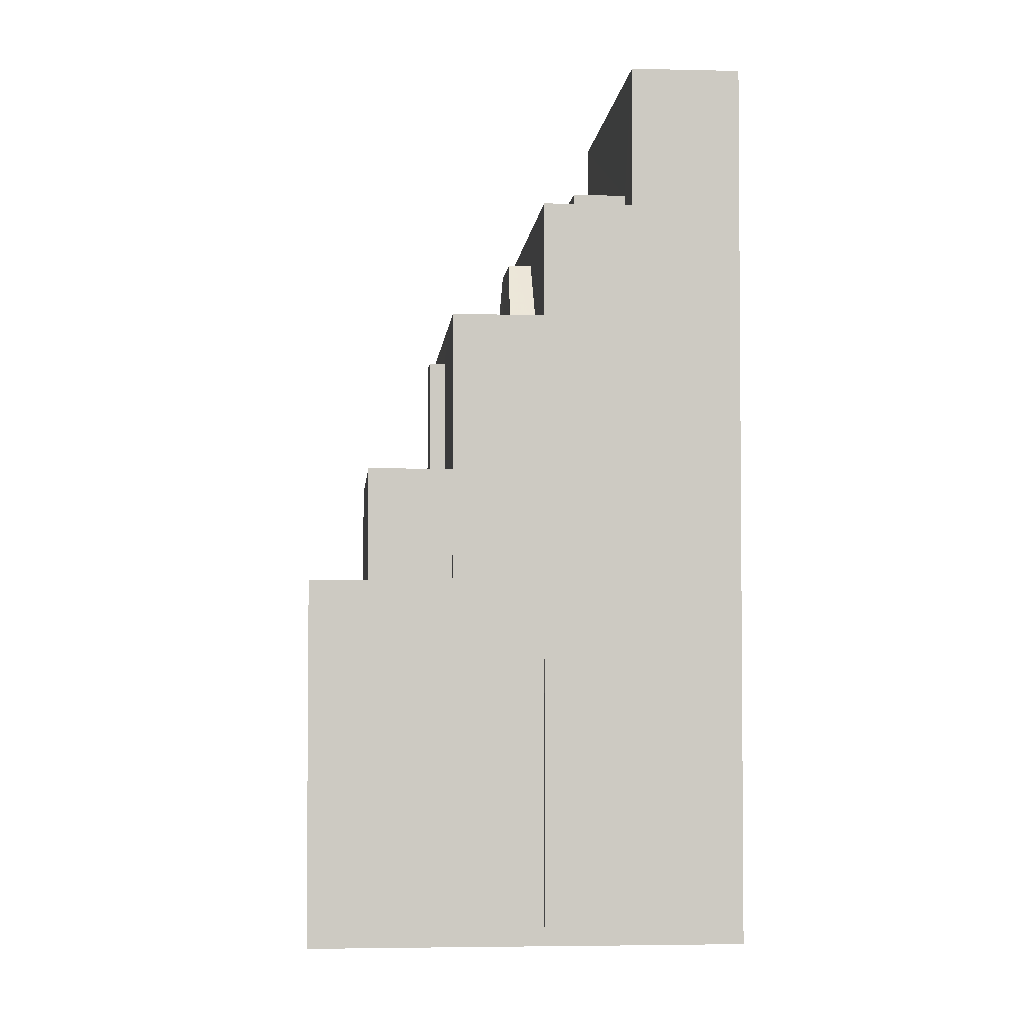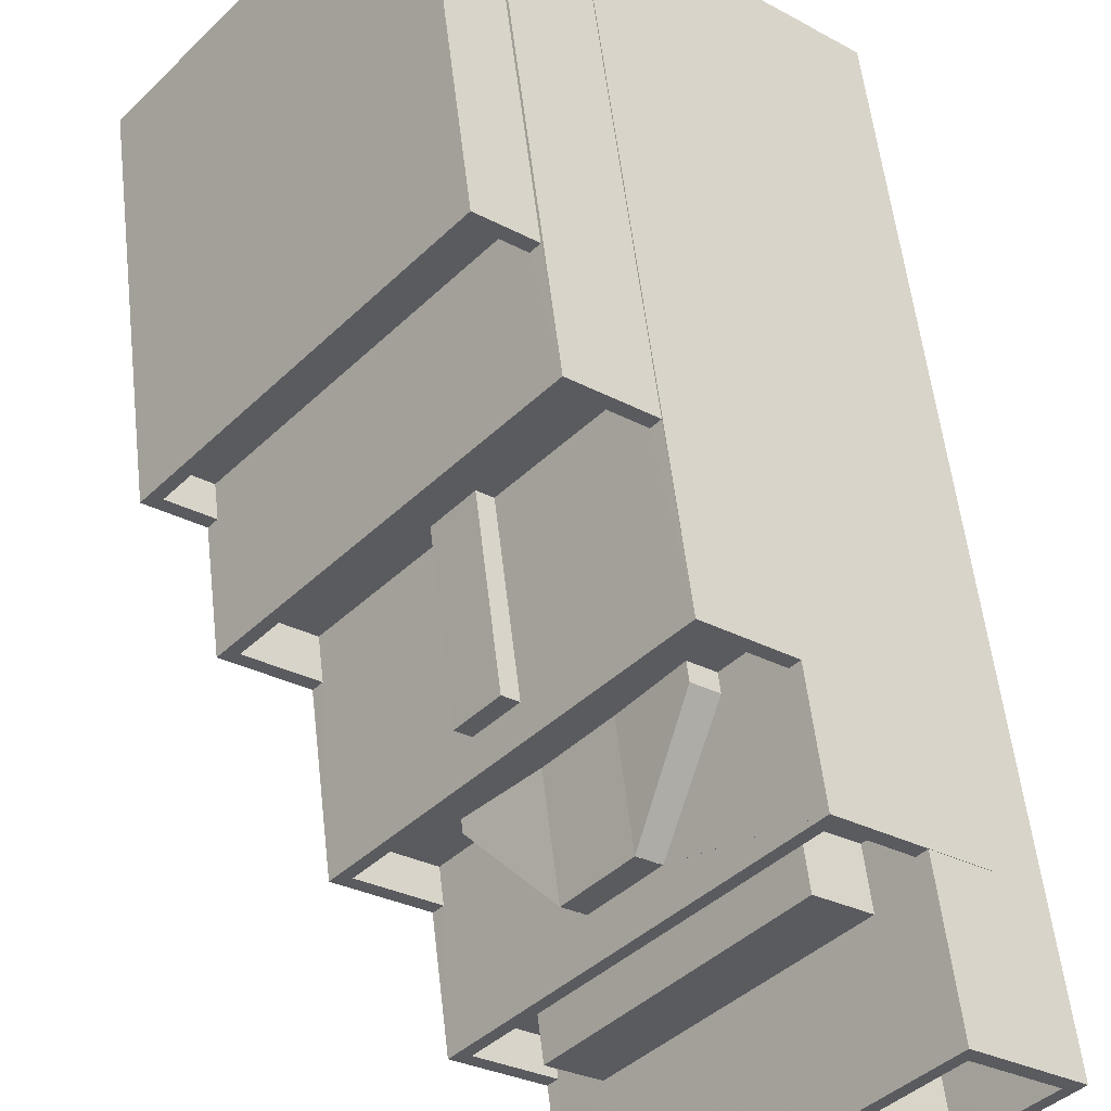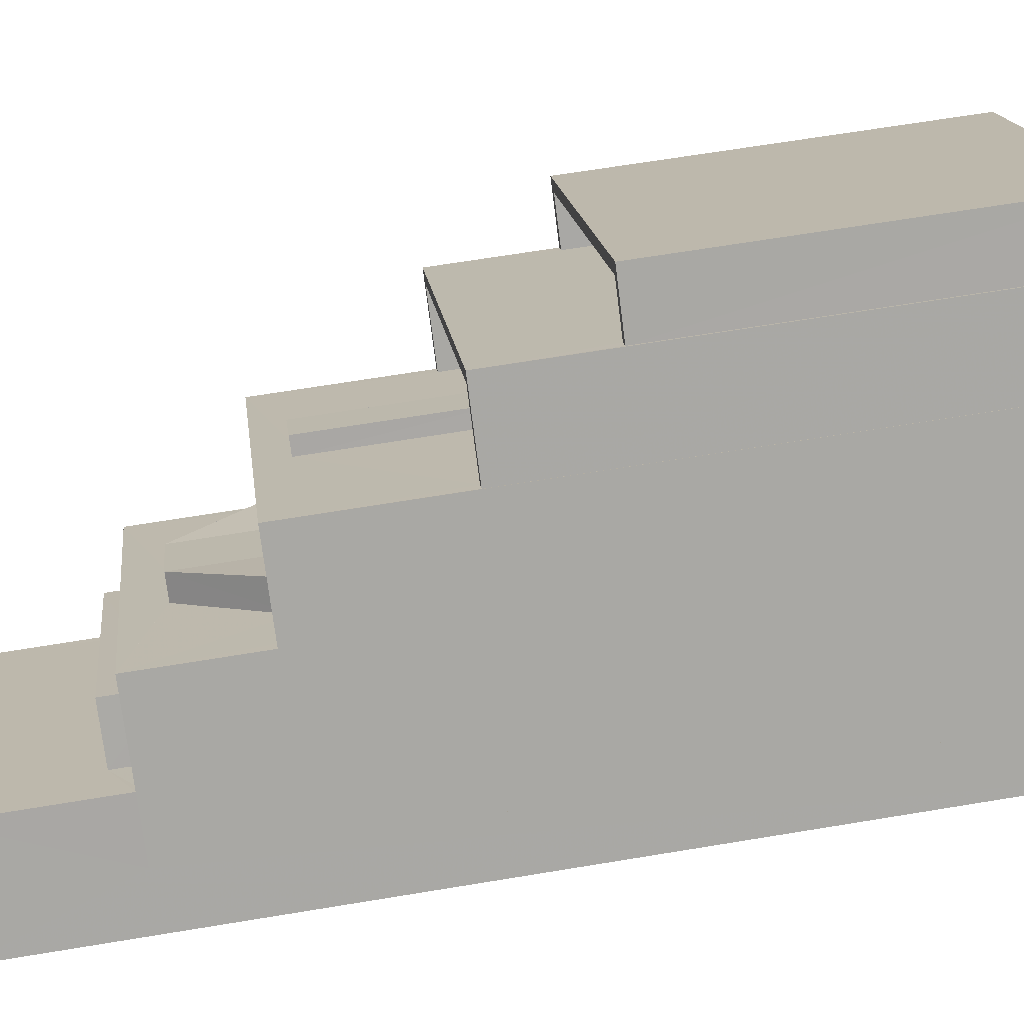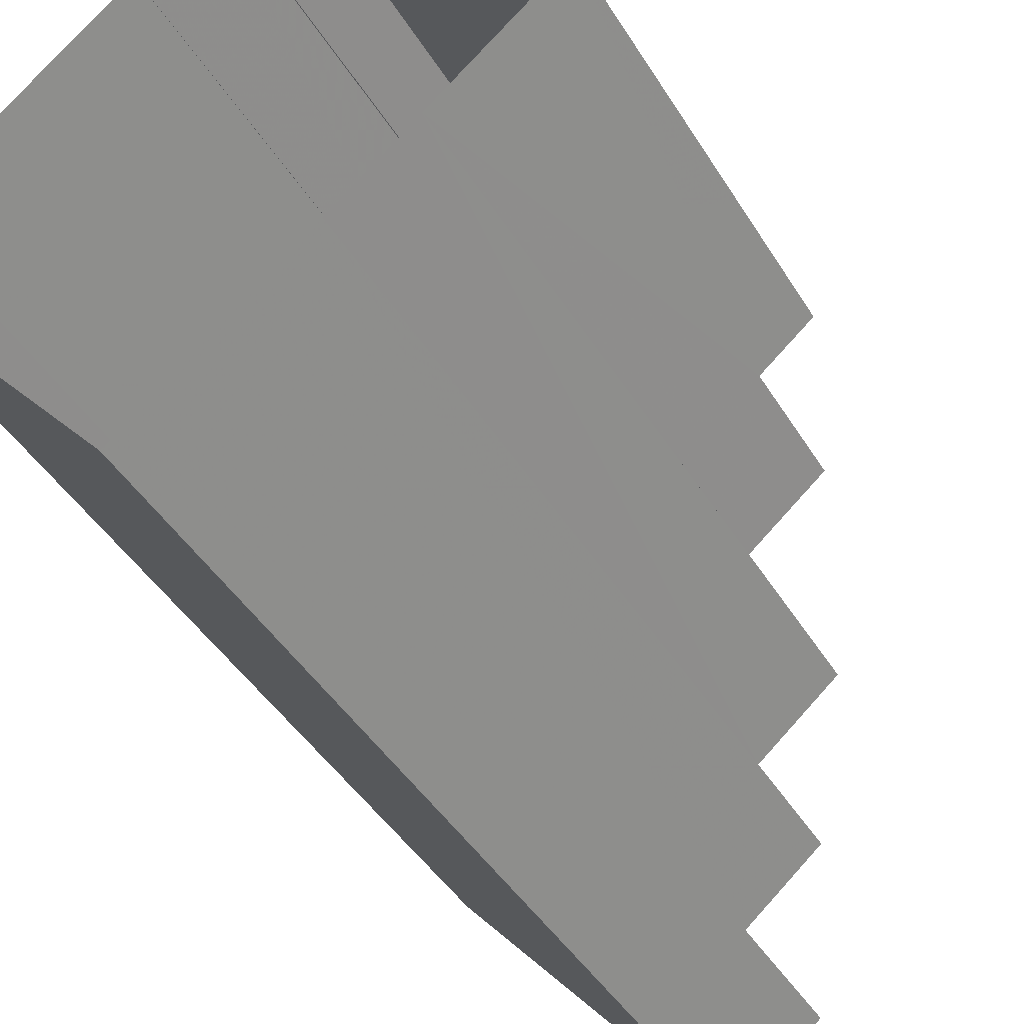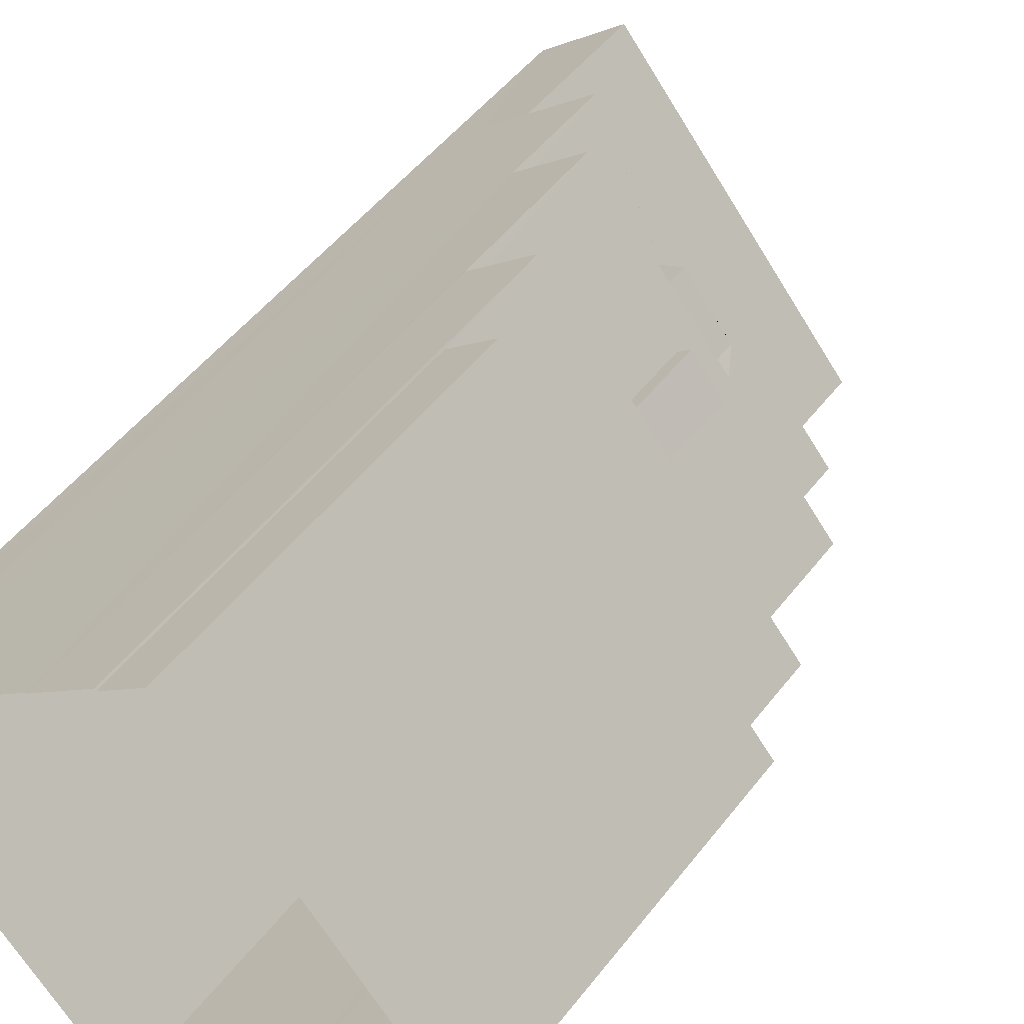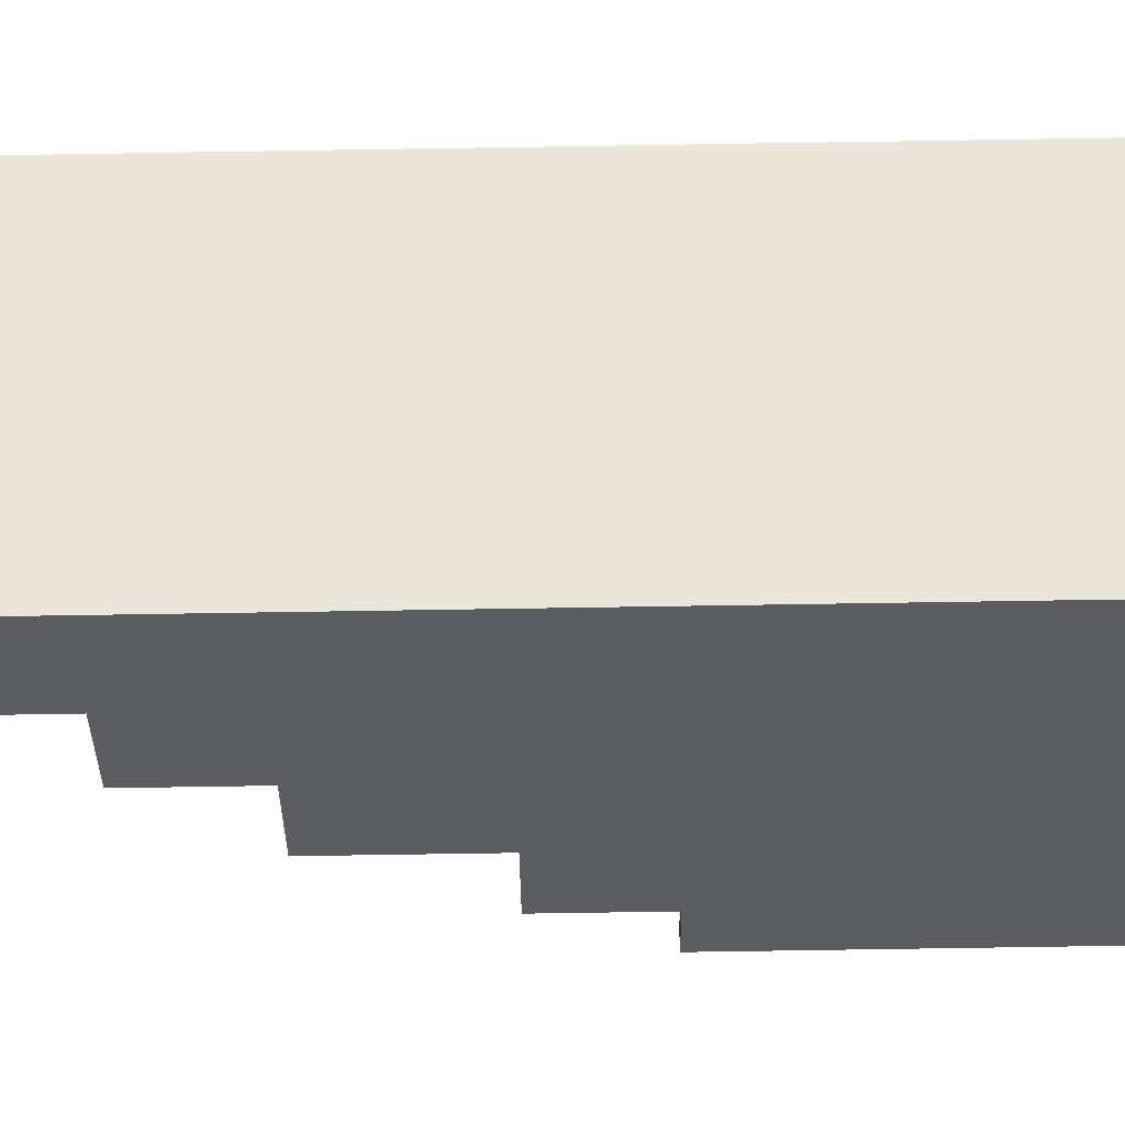
<metadata>
{"format":"obj","ext":"obj","renderer":"f3d","projection":"perspective","resolution":1024,"background":"white","views":[{"elev":-3.3,"azim":-45.0,"up":"+Z"},{"elev":55.6,"azim":-6.5,"up":"+Y"},{"elev":65.5,"azim":80.5,"up":"+Y"},{"elev":-42.3,"azim":-151.3,"up":"+Y"},{"elev":49.3,"azim":-144.1,"up":"+Y"},{"elev":-75.8,"azim":90.9,"up":"+Y"}]}
</metadata>
<code>
v -5803 -3.649e+04 2.224
v -5803 -3.649e+04 2.224
v -5801 -3.649e+04 2.224
v -5804 -3.649e+04 2.225
v -5810 -3.65e+04 2.224
v -5801 -3.649e+04 2.224
v -5796 -3.65e+04 2.222
v -5796 -3.65e+04 2.222
v -5805 -3.65e+04 2.222
v -5805 -3.65e+04 2.222
v -5801 -3.65e+04 2.22
v -5795 -3.65e+04 2.222
v -5807 -3.65e+04 2.223
v -5807 -3.65e+04 2.223
v -5809 -3.65e+04 10.72
v -5804 -3.649e+04 10.72
v -5809 -3.65e+04 10.72
v -5803 -3.649e+04 10.72
v -5809 -3.65e+04 11.52
v -5809 -3.65e+04 11.52
v -5809 -3.65e+04 11.52
v -5810 -3.65e+04 11.52
v -5803 -3.649e+04 11.52
v -5804 -3.649e+04 11.52
v -5804 -3.649e+04 11.52
v -5803 -3.649e+04 11.52
v -5801 -3.649e+04 14.38
v -5803 -3.649e+04 14.38
v -5801 -3.649e+04 14.38
v -5808 -3.65e+04 14.38
v -5807 -3.65e+04 14.38
v -5807 -3.65e+04 14.38
v -5809 -3.65e+04 14.38
v -5803 -3.649e+04 14.38
v -5805 -3.65e+04 13.38
v -5808 -3.65e+04 13.38
v -5807 -3.65e+04 13.38
v -5804 -3.65e+04 13.38
v -5804 -3.65e+04 13.38
v -5803 -3.649e+04 13.38
v -5801 -3.649e+04 13.38
v -5804 -3.65e+04 13.38
v -5804 -3.65e+04 17.61
v -5804 -3.65e+04 17.61
v -5805 -3.65e+04 17.61
v -5804 -3.65e+04 17.61
v -5803 -3.65e+04 17.61
v -5804 -3.65e+04 17.61
v -5803 -3.65e+04 17.61
v -5804 -3.65e+04 17.61
v -5799 -3.649e+04 18.38
v -5799 -3.649e+04 18.38
v -5801 -3.649e+04 18.38
v -5801 -3.649e+04 18.38
v -5805 -3.65e+04 18.38
v -5807 -3.65e+04 18.38
v -5805 -3.65e+04 18.38
v -5807 -3.65e+04 18.38
v -5805 -3.65e+04 17.58
v -5805 -3.65e+04 17.58
v -5804 -3.65e+04 17.58
v -5807 -3.65e+04 17.58
v -5804 -3.65e+04 17.58
v -5799 -3.649e+04 17.58
v -5801 -3.649e+04 17.58
v -5800 -3.649e+04 17.58
v -5803 -3.65e+04 17.58
v -5803 -3.65e+04 17.58
v -5802 -3.65e+04 17.58
v -5804 -3.65e+04 17.58
v -5801 -3.649e+04 17.58
v -5803 -3.65e+04 17.58
v -5802 -3.65e+04 20.32
v -5800 -3.649e+04 18
v -5801 -3.649e+04 18
v -5802 -3.65e+04 20.33
v -5802 -3.65e+04 20.33
v -5803 -3.65e+04 20.33
v -5802 -3.65e+04 20.33
v -5803 -3.65e+04 20.33
v -5803 -3.65e+04 20.33
v -5803 -3.65e+04 20.33
v -5805 -3.65e+04 17.87
v -5804 -3.65e+04 17.87
v -5803 -3.65e+04 20.33
v -5796 -3.65e+04 21.29
v -5797 -3.65e+04 21.29
v -5796 -3.65e+04 21.29
v -5805 -3.65e+04 21.29
v -5804 -3.65e+04 21.29
v -5803 -3.65e+04 21.29
v -5805 -3.65e+04 21.29
v -5799 -3.649e+04 21.29
v -5799 -3.649e+04 21.29
v -5798 -3.65e+04 21.29
v -5805 -3.65e+04 20.49
v -5803 -3.65e+04 20.49
v -5804 -3.65e+04 20.49
v -5799 -3.65e+04 20.49
v -5799 -3.649e+04 20.49
v -5798 -3.65e+04 20.49
v -5803 -3.65e+04 20.49
v -5798 -3.65e+04 20.49
v -5803 -3.65e+04 21.83
v -5799 -3.65e+04 21.83
v -5804 -3.65e+04 21.83
v -5798 -3.65e+04 21.83
v -5796 -3.65e+04 24.88
v -5795 -3.65e+04 24.88
v -5797 -3.65e+04 24.88
v -5797 -3.65e+04 24.88
v -5802 -3.65e+04 23.38
v -5803 -3.65e+04 23.38
v -5801 -3.65e+04 23.38
v -5800 -3.65e+04 23.38
v -5798 -3.65e+04 23.38
v -5797 -3.65e+04 23.38
v -5798 -3.65e+04 23.38
v -5800 -3.65e+04 23.38
v -5800 -3.65e+04 23.38
v -5800 -3.65e+04 23.38
v -5797 -3.65e+04 23.38
v -5796 -3.65e+04 23.38
v -5797 -3.65e+04 23.38
v -5799 -3.65e+04 23.38
v -5800 -3.65e+04 23.38
v -5801 -3.65e+04 23.38
v -5799 -3.65e+04 23.38
v -5799 -3.65e+04 23.38
v -5797 -3.65e+04 24.88
v -5800 -3.65e+04 24.88
v -5801 -3.65e+04 24.88
v -5804 -3.65e+04 24.88
v -5803 -3.65e+04 24.88
v -5797 -3.65e+04 24.88
v -5800 -3.65e+04 24.88
v -5801 -3.65e+04 24.88
v -5799 -3.65e+04 24.88
v -5801 -3.65e+04 24.88
v -5799 -3.65e+04 24.88
v -5802 -3.65e+04 24.88
v -5798 -3.65e+04 24.43
v -5800 -3.65e+04 24.43
v -5800 -3.65e+04 24.43
v -5799 -3.65e+04 24.43
f 1 2 3
f 4 1 5
f 6 7 8
f 6 8 3
f 9 10 11
f 8 12 11
f 13 5 1
f 13 10 14
f 3 13 1
f 3 8 10
f 10 8 11
f 3 10 13
f 15 16 17
f 15 18 16
f 19 20 21
f 21 20 22
f 23 24 25
f 26 23 25
f 20 24 22
f 25 24 20
f 27 28 29
f 30 31 32
f 30 33 31
f 34 28 27
f 33 28 34
f 33 30 28
f 35 36 37
f 37 38 35
f 39 40 36
f 41 40 39
f 42 41 39
f 39 36 35
f 43 44 45
f 43 46 44
f 47 48 49
f 47 50 48
f 51 52 53
f 52 54 53
f 55 56 57
f 57 56 58
f 56 54 58
f 53 54 56
f 59 60 61
f 62 60 59
f 62 59 63
f 64 65 66
f 67 68 69
f 70 59 68
f 71 65 64
f 72 65 71
f 67 69 65
f 59 70 63
f 72 67 65
f 70 68 67
f 73 74 75
f 73 76 74
f 77 78 79
f 79 78 80
f 81 78 77
f 82 83 78
f 78 84 85
f 78 83 84
f 86 87 88
f 89 90 91
f 89 92 90
f 93 87 86
f 92 94 93
f 87 94 95
f 92 89 94
f 93 94 87
f 96 97 98
f 99 100 96
f 99 101 100
f 97 102 98
f 103 101 99
f 99 96 98
f 104 105 106
f 104 107 105
f 108 109 110
f 111 108 110
f 112 113 114
f 115 112 114
f 116 117 118
f 117 116 119
f 120 119 121
f 121 119 116
f 122 123 124
f 125 122 124
f 126 127 120
f 127 128 129
f 129 128 118
f 120 121 126
f 118 128 116
f 127 126 128
f 130 109 108
f 131 132 109
f 133 132 134
f 109 130 135
f 131 109 135
f 132 131 136
f 137 132 136
f 134 132 137
f 111 110 138
f 139 140 133
f 138 110 140
f 140 110 133
f 141 139 133
f 141 133 134
f 139 136 131
f 139 141 136
f 135 138 140
f 135 130 138
f 142 143 144
f 142 145 143
f 19 17 20
f 19 15 17
f 20 17 16
f 25 20 16
f 26 25 16
f 18 26 16
f 22 4 5
f 22 24 4
f 23 4 24
f 23 1 4
f 22 5 21
f 5 13 21
f 21 31 33
f 21 13 31
f 21 33 19
f 18 15 19
f 1 23 2
f 26 33 34
f 2 23 34
f 18 19 26
f 23 26 34
f 19 33 26
f 27 3 2
f 34 27 2
f 29 28 40
f 41 29 40
f 32 36 30
f 32 37 36
f 30 36 40
f 28 30 40
f 35 43 45
f 35 38 43
f 39 35 45
f 44 39 45
f 46 42 39
f 44 46 39
f 63 70 48
f 50 63 48
f 72 49 67
f 72 47 49
f 67 49 48
f 70 67 48
f 13 14 31
f 3 27 6
f 14 58 31
f 42 29 41
f 27 54 6
f 58 54 46
f 38 37 32
f 38 32 43
f 58 46 43
f 42 46 29
f 27 29 54
f 32 31 58
f 29 46 54
f 32 58 43
f 14 57 58
f 14 10 57
f 93 86 52
f 54 52 6
f 6 52 7
f 52 86 7
f 71 51 53
f 71 64 51
f 55 60 62
f 56 55 62
f 50 62 63
f 62 50 56
f 72 71 47
f 53 56 47
f 71 53 47
f 47 56 50
f 75 66 65
f 75 74 66
f 75 69 73
f 75 65 69
f 77 82 81
f 68 73 69
f 73 82 77
f 68 82 73
f 82 78 81
f 76 73 77
f 79 76 77
f 59 61 84
f 83 59 84
f 83 68 59
f 83 82 68
f 80 78 85
f 88 7 86
f 88 8 7
f 10 9 57
f 66 74 64
f 9 92 57
f 74 51 64
f 52 51 93
f 85 92 93
f 61 60 84
f 55 57 92
f 84 60 55
f 84 92 85
f 80 85 79
f 79 93 76
f 93 74 76
f 51 74 93
f 85 93 79
f 84 55 92
f 92 9 90
f 9 11 90
f 90 132 133
f 90 11 132
f 95 94 100
f 101 95 100
f 91 96 89
f 91 97 96
f 100 89 96
f 100 94 89
f 104 106 98
f 102 104 98
f 99 98 106
f 105 99 106
f 107 99 105
f 107 103 99
f 132 12 109
f 132 11 12
f 12 88 109
f 109 88 110
f 12 8 88
f 110 88 87
f 95 101 103
f 102 97 91
f 102 91 104
f 107 87 95
f 87 107 110
f 104 110 107
f 107 95 103
f 133 110 104
f 91 90 133
f 91 133 104
f 108 124 123
f 108 111 124
f 130 108 123
f 122 130 123
f 115 114 137
f 136 115 137
f 131 135 117
f 119 131 117
f 137 114 113
f 134 137 113
f 138 124 111
f 138 125 124
f 112 134 113
f 112 141 134
f 139 127 129
f 140 139 129
f 119 120 131
f 120 127 139
f 120 139 131
f 112 115 136
f 141 112 136
f 130 125 138
f 130 122 125
f 129 118 140
f 118 117 135
f 140 118 135
f 126 144 143
f 126 121 144
f 128 143 145
f 128 126 143
f 128 145 142
f 116 128 142
f 116 142 144
f 121 116 144

</code>
